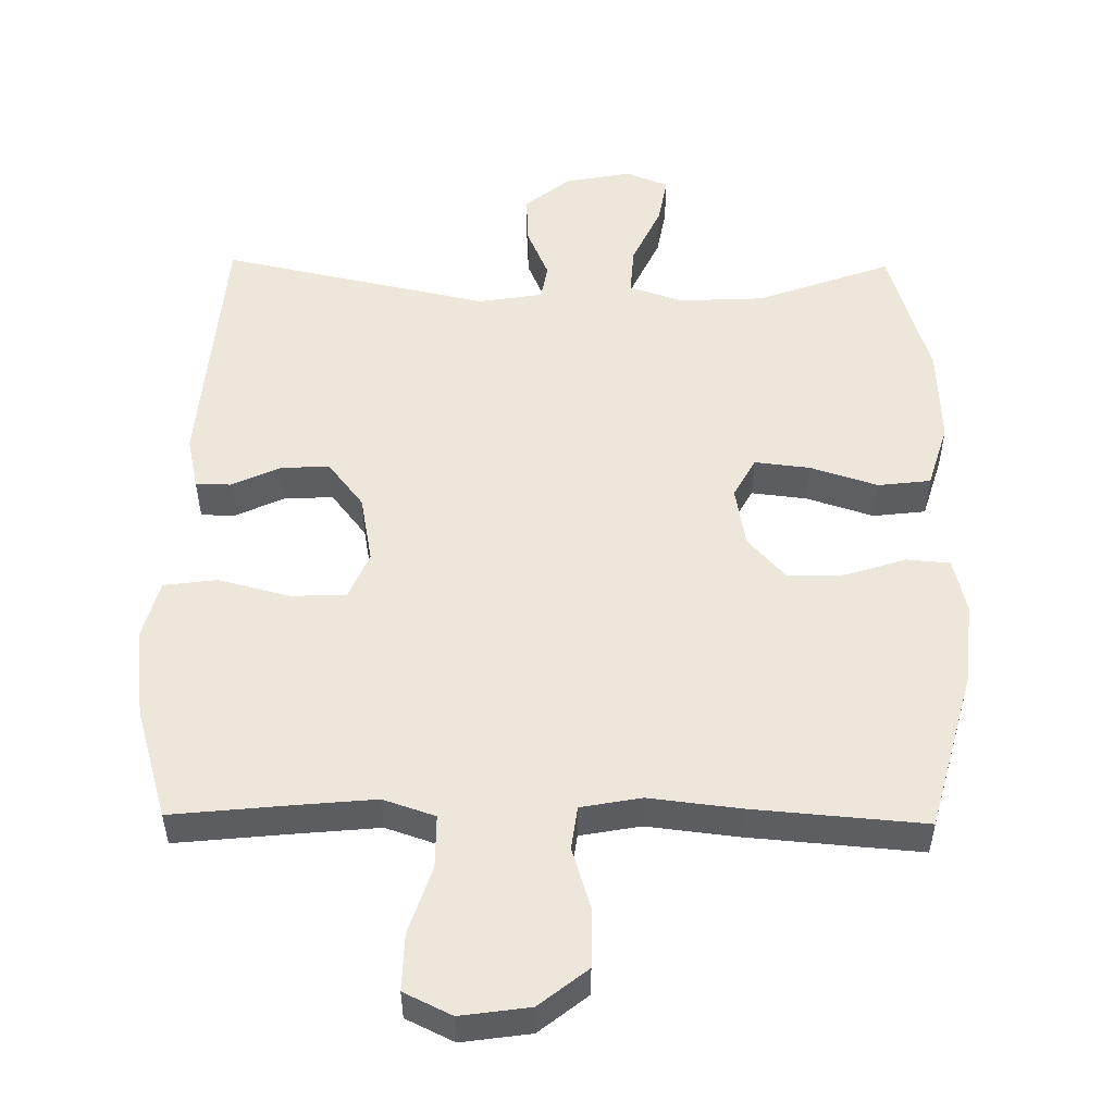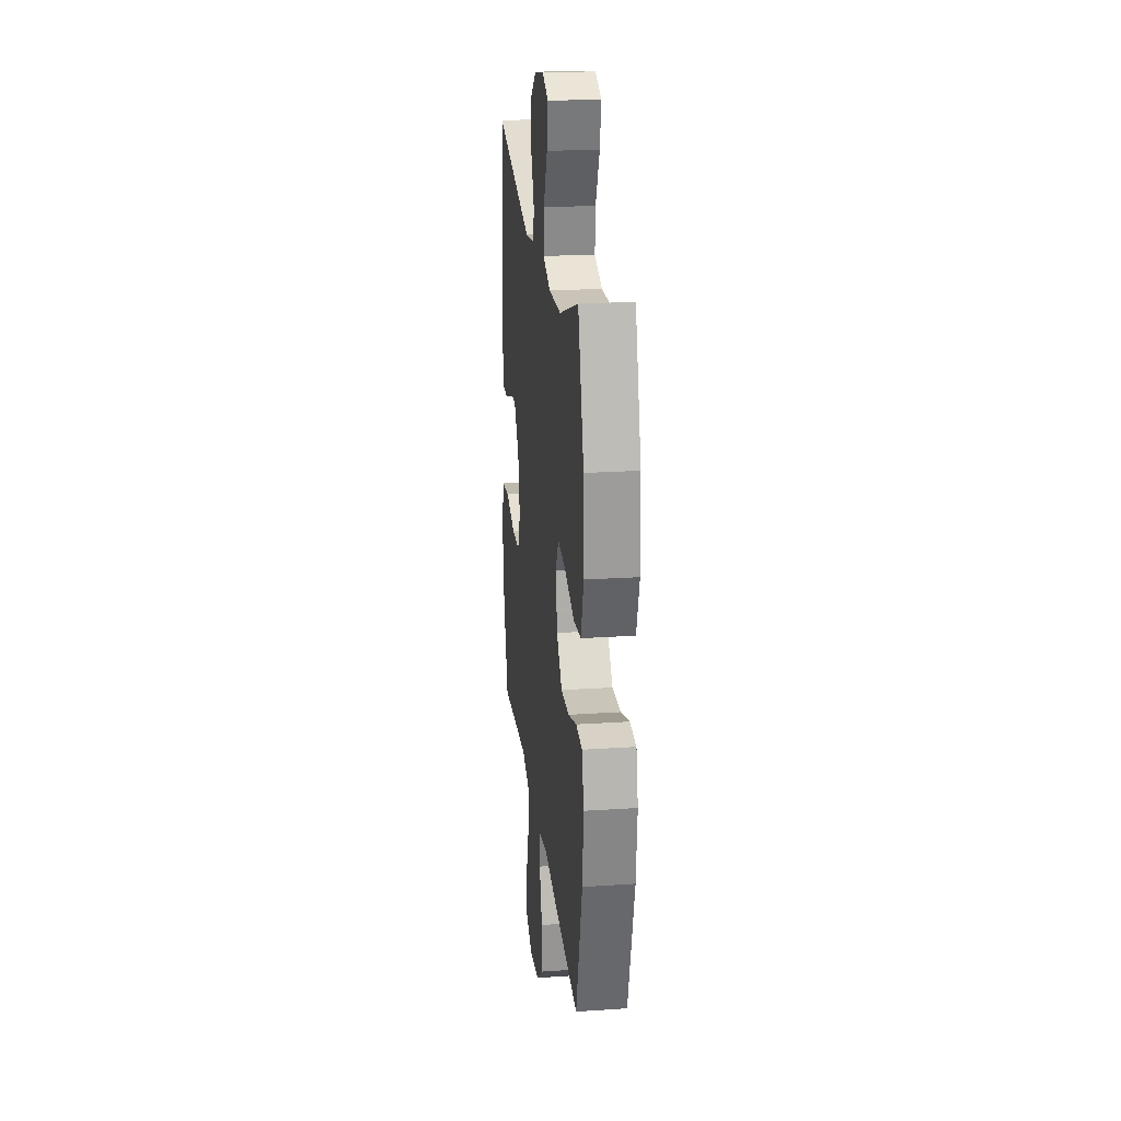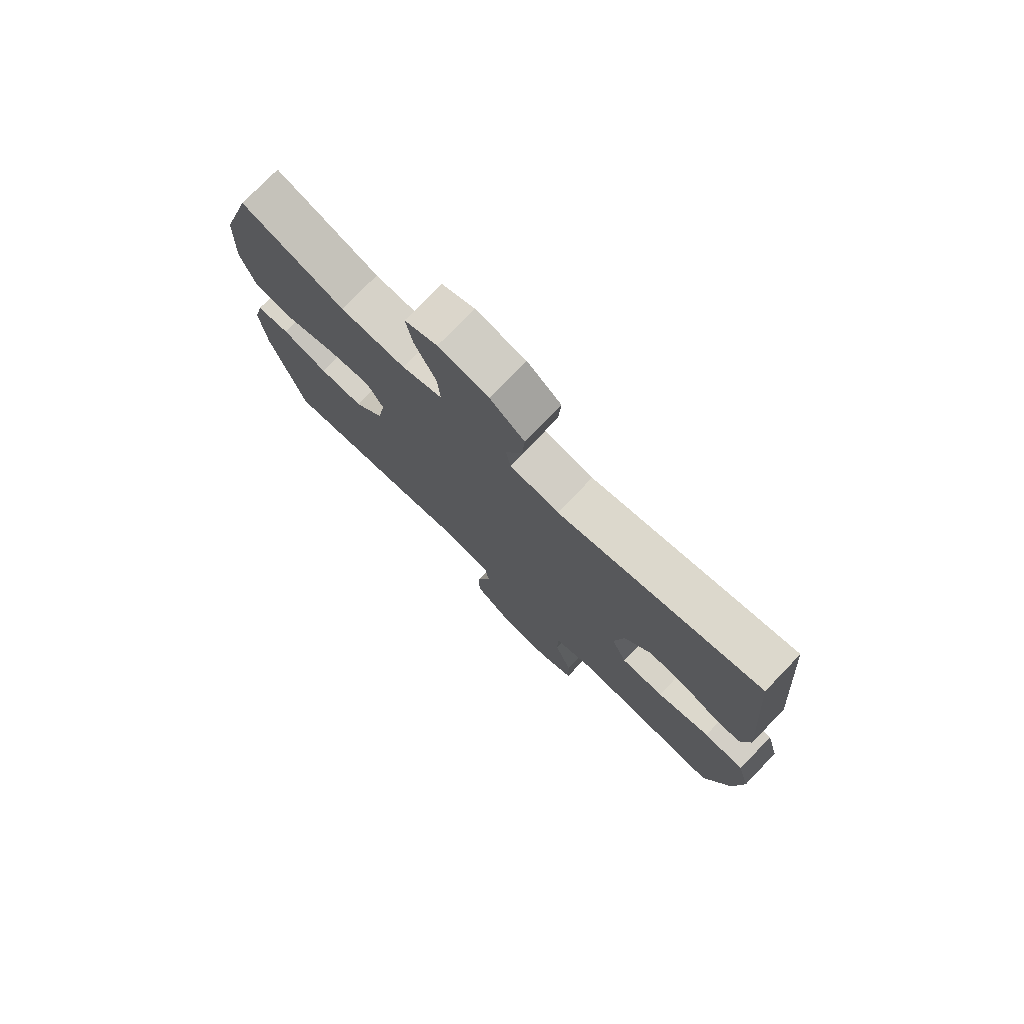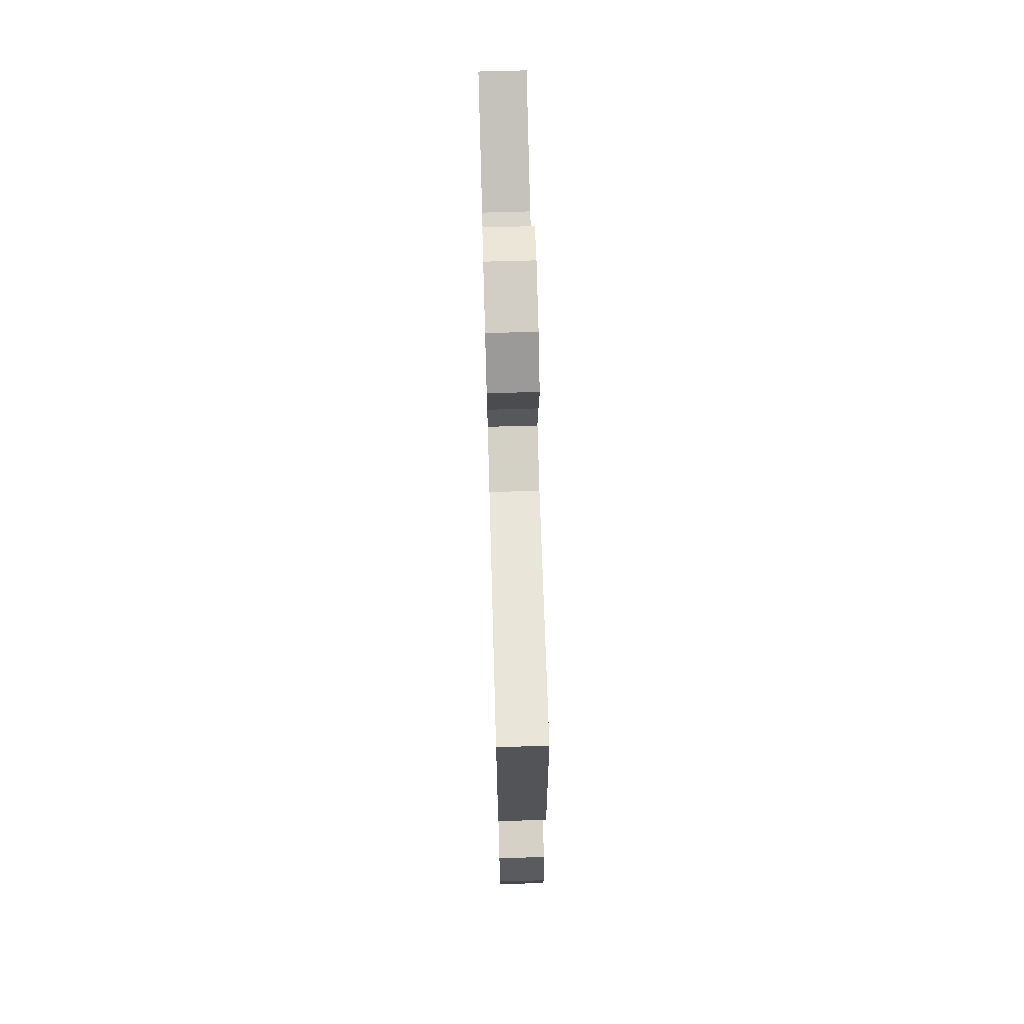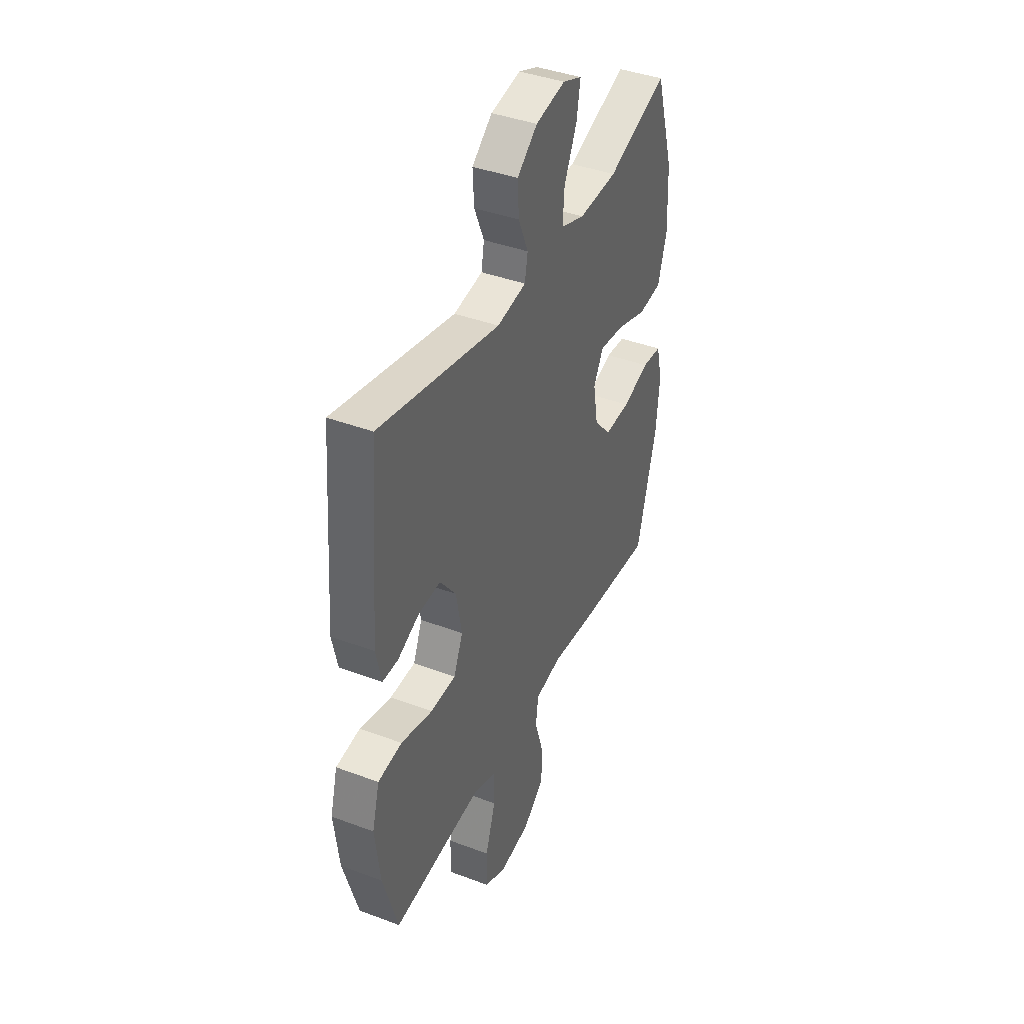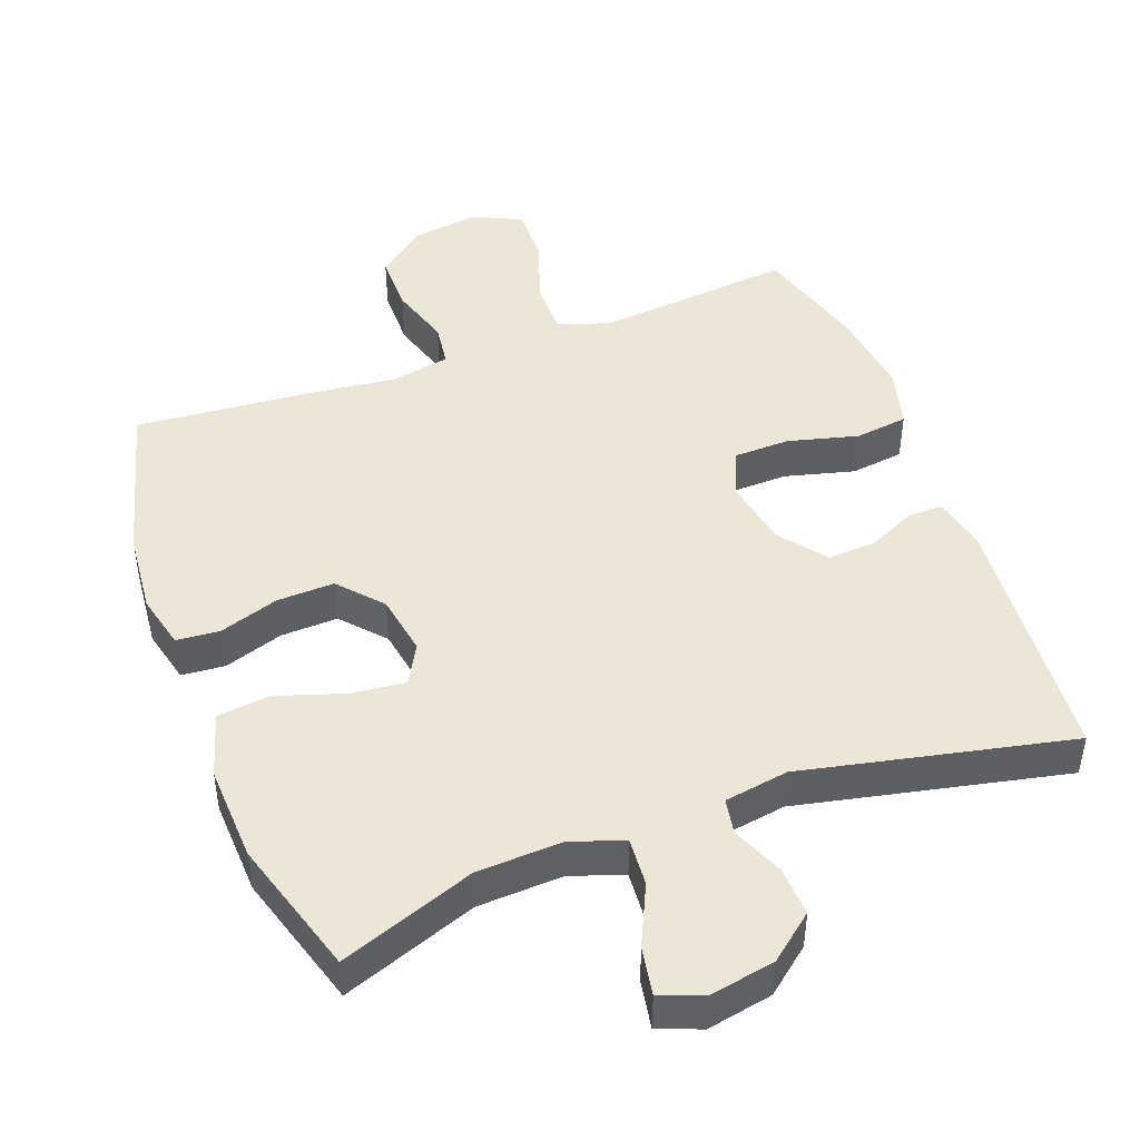
<metadata>
{"format":"obj","ext":"obj","renderer":"f3d","projection":"perspective","resolution":1024,"background":"white","views":[{"elev":52.2,"azim":-179.2,"up":"+Y"},{"elev":22.8,"azim":-96.5,"up":"+Z"},{"elev":76.6,"azim":44.0,"up":"+Z"},{"elev":71.6,"azim":88.4,"up":"+Z"},{"elev":40.6,"azim":114.7,"up":"+Z"},{"elev":46.1,"azim":-20.4,"up":"+Y"}]}
</metadata>
<code>
v 0.5 0.07 0.5
v 0.529 0.07 0.13
v 0.512 0.07 0.054
v 0.463 0.07 0.054
v 0.394 0.07 0.086
v 0.324 0.07 0.09
v 0.273 0.07 0.024
v 0.255 0.07 -0.073
v 0.284 0.07 -0.141
v 0.364 0.07 -0.143
v 0.464 0.07 -0.117
v 0.54 0.07 -0.127
v 0.563 0.07 -0.212
v 0.547 0.07 -0.341
v 0.5 0.07 -0.5
v 0.334 0.07 -0.483
v 0.218 0.07 -0.472
v 0.144 0.07 -0.497
v 0.144 0.07 -0.573
v 0.176 0.07 -0.67
v 0.178 0.07 -0.751
v 0.11 0.07 -0.784
v 0.012 0.07 -0.77
v -0.057 0.07 -0.715
v -0.057 0.07 -0.631
v -0.03 0.07 -0.543
v -0.038 0.07 -0.481
v -0.124 0.07 -0.465
v -0.254 0.07 -0.48
v -0.5 0.07 -0.5
v -0.562 0.07 -0.269
v -0.573 0.07 -0.151
v -0.554 0.07 -0.073
v -0.492 0.07 -0.068
v -0.407 0.07 -0.096
v -0.325 0.07 -0.099
v -0.271 0.07 -0.038
v -0.256 0.07 0.049
v -0.287 0.07 0.106
v -0.366 0.07 0.097
v -0.462 0.07 0.066
v -0.537 0.07 0.075
v -0.565 0.07 0.167
v -0.559 0.07 0.305
v -0.5 0.07 0.5
v -0.308 0.07 0.43
v -0.186 0.07 0.424
v -0.11 0.07 0.45
v -0.115 0.07 0.519
v -0.155 0.07 0.605
v -0.167 0.07 0.674
v -0.106 0.07 0.698
v -0.012 0.07 0.68
v 0.052 0.07 0.628
v 0.048 0.07 0.557
v 0.017 0.07 0.484
v 0.026 0.07 0.433
v 0.118 0.07 0.418
v 0.5 0 0.5
v 0.529 0 0.13
v 0.512 0 0.054
v 0.463 0 0.054
v 0.394 0 0.086
v 0.324 0 0.09
v 0.273 0 0.024
v 0.255 0 -0.073
v 0.284 0 -0.141
v 0.364 0 -0.143
v 0.464 0 -0.117
v 0.54 0 -0.127
v 0.563 0 -0.212
v 0.547 0 -0.341
v 0.5 0 -0.5
v 0.334 0 -0.483
v 0.218 0 -0.472
v 0.144 0 -0.497
v 0.144 0 -0.573
v 0.176 0 -0.67
v 0.178 0 -0.751
v 0.11 0 -0.784
v 0.012 0 -0.77
v -0.057 0 -0.715
v -0.057 0 -0.631
v -0.03 0 -0.543
v -0.038 0 -0.481
v -0.124 0 -0.465
v -0.254 0 -0.48
v -0.5 0 -0.5
v -0.562 0 -0.269
v -0.573 0 -0.151
v -0.554 0 -0.073
v -0.492 0 -0.068
v -0.407 0 -0.096
v -0.325 0 -0.099
v -0.271 0 -0.038
v -0.256 0 0.049
v -0.287 0 0.106
v -0.366 0 0.097
v -0.462 0 0.066
v -0.537 0 0.075
v -0.565 0 0.167
v -0.559 0 0.305
v -0.5 0 0.5
v -0.308 0 0.43
v -0.186 0 0.424
v -0.11 0 0.45
v -0.115 0 0.519
v -0.155 0 0.605
v -0.167 0 0.674
v -0.106 0 0.698
v -0.012 0 0.68
v 0.052 0 0.628
v 0.048 0 0.557
v 0.017 0 0.484
v 0.026 0 0.433
v 0.118 0 0.418
f 53 54 55 56
f 51 52 53 56
f 49 50 51 56
f 48 49 56 57
f 47 48 57 58
f 43 44 45 46
f 43 46 47
f 40 41 42 43
f 39 40 43 47
f 38 39 47 58
f 32 33 34 35
f 32 35 36
f 31 32 36
f 28 29 30 31
f 27 28 31 36
f 23 24 25 26
f 23 26 27
f 22 23 27
f 19 20 21 22
f 18 19 22 27
f 17 18 27 36
f 13 14 15 16
f 10 11 12 13
f 9 10 13 16
f 8 9 16 17
f 2 3 4 5
f 2 5 6
f 1 2 6
f 37 38 58 1
f 8 17 36 37
f 7 8 37
f 1 6 7 37
f 114 113 112 111
f 114 111 110 109
f 114 109 108 107
f 115 114 107 106
f 116 115 106 105
f 104 103 102 101
f 105 104 101
f 101 100 99 98
f 105 101 98 97
f 116 105 97 96
f 93 92 91 90
f 94 93 90
f 94 90 89
f 89 88 87 86
f 94 89 86 85
f 84 83 82 81
f 85 84 81
f 85 81 80
f 80 79 78 77
f 85 80 77 76
f 94 85 76 75
f 74 73 72 71
f 71 70 69 68
f 74 71 68 67
f 75 74 67 66
f 63 62 61 60
f 64 63 60
f 64 60 59
f 59 116 96 95
f 95 94 75 66
f 95 66 65
f 95 65 64 59
f 1 59 60 2
f 2 60 61 3
f 3 61 62 4
f 4 62 63 5
f 5 63 64 6
f 6 64 65 7
f 7 65 66 8
f 8 66 67 9
f 9 67 68 10
f 10 68 69 11
f 11 69 70 12
f 12 70 71 13
f 13 71 72 14
f 14 72 73 15
f 15 73 74 16
f 16 74 75 17
f 17 75 76 18
f 18 76 77 19
f 19 77 78 20
f 20 78 79 21
f 21 79 80 22
f 22 80 81 23
f 23 81 82 24
f 24 82 83 25
f 25 83 84 26
f 26 84 85 27
f 27 85 86 28
f 28 86 87 29
f 29 87 88 30
f 30 88 89 31
f 31 89 90 32
f 32 90 91 33
f 33 91 92 34
f 34 92 93 35
f 35 93 94 36
f 36 94 95 37
f 37 95 96 38
f 38 96 97 39
f 39 97 98 40
f 40 98 99 41
f 41 99 100 42
f 42 100 101 43
f 43 101 102 44
f 44 102 103 45
f 45 103 104 46
f 46 104 105 47
f 47 105 106 48
f 48 106 107 49
f 49 107 108 50
f 50 108 109 51
f 51 109 110 52
f 52 110 111 53
f 53 111 112 54
f 54 112 113 55
f 55 113 114 56
f 56 114 115 57
f 57 115 116 58
f 58 116 59 1

</code>
